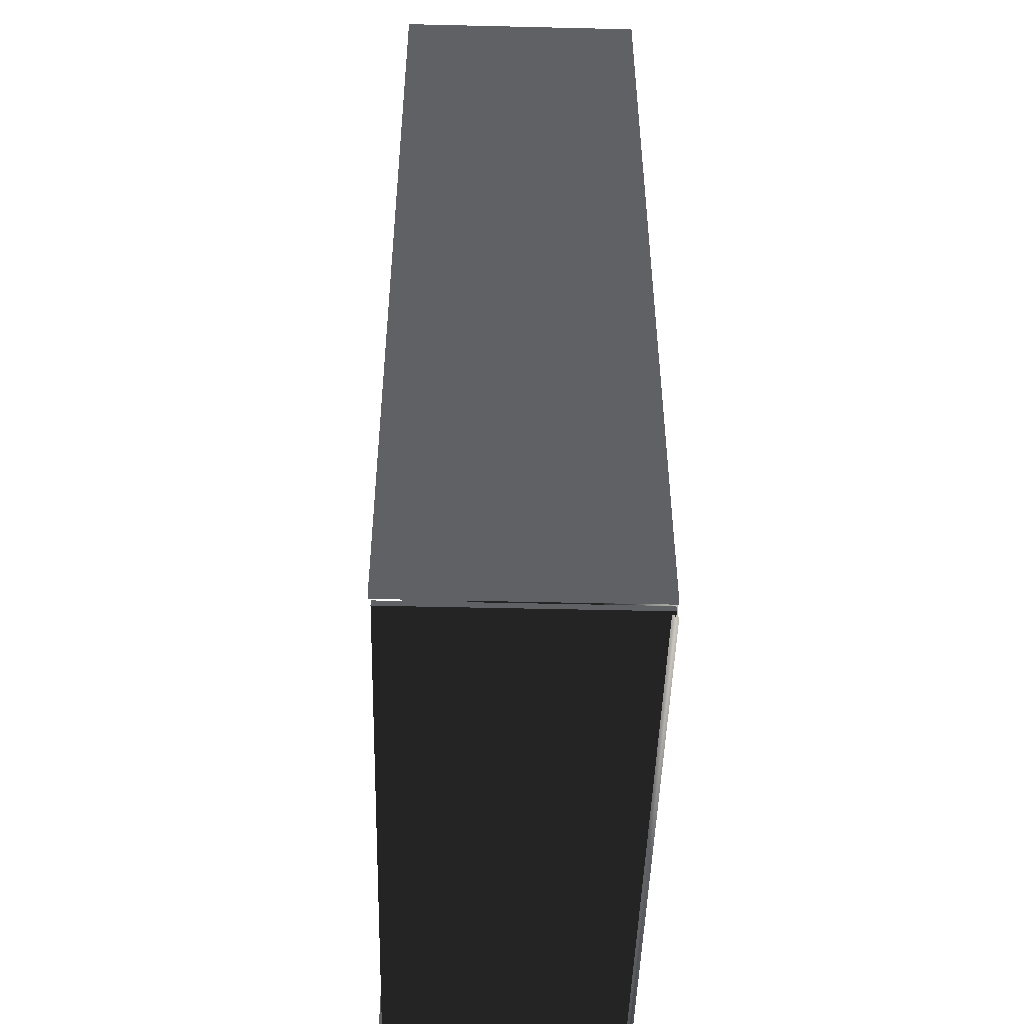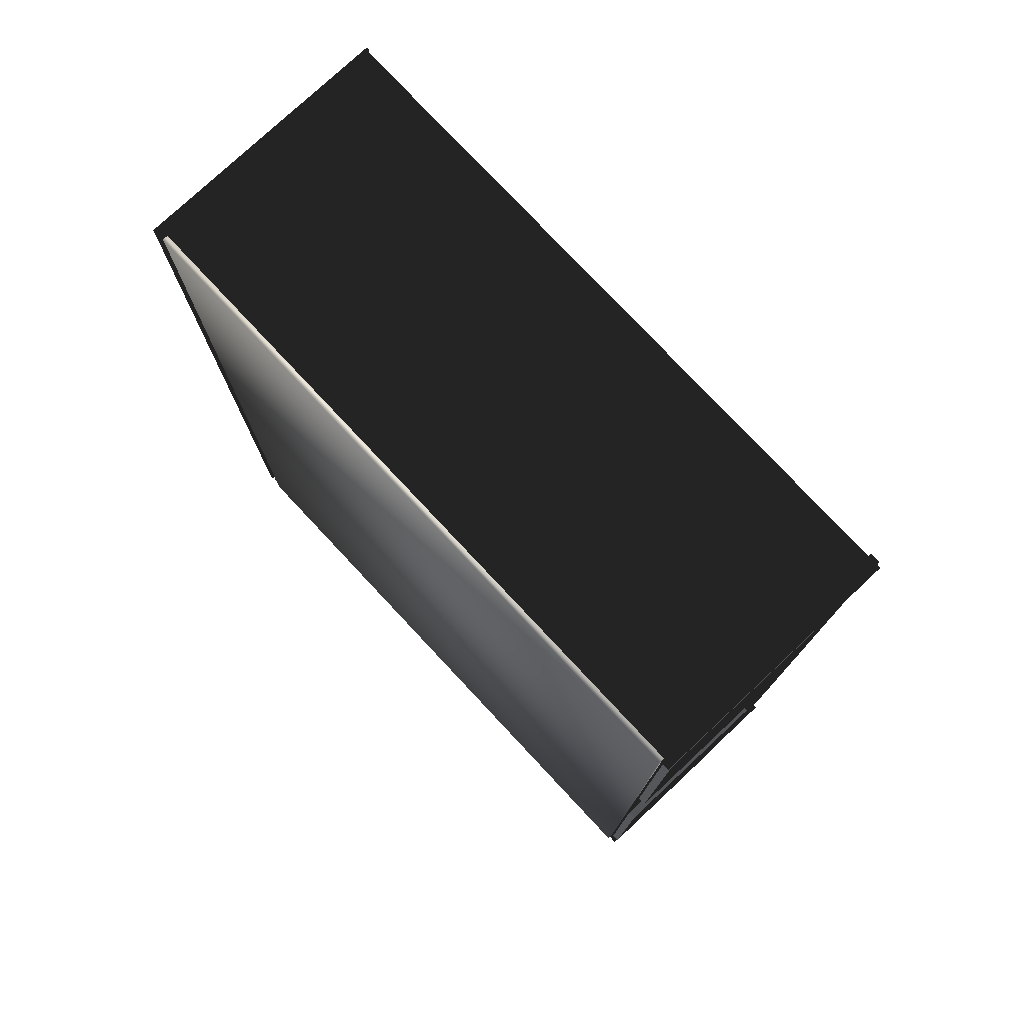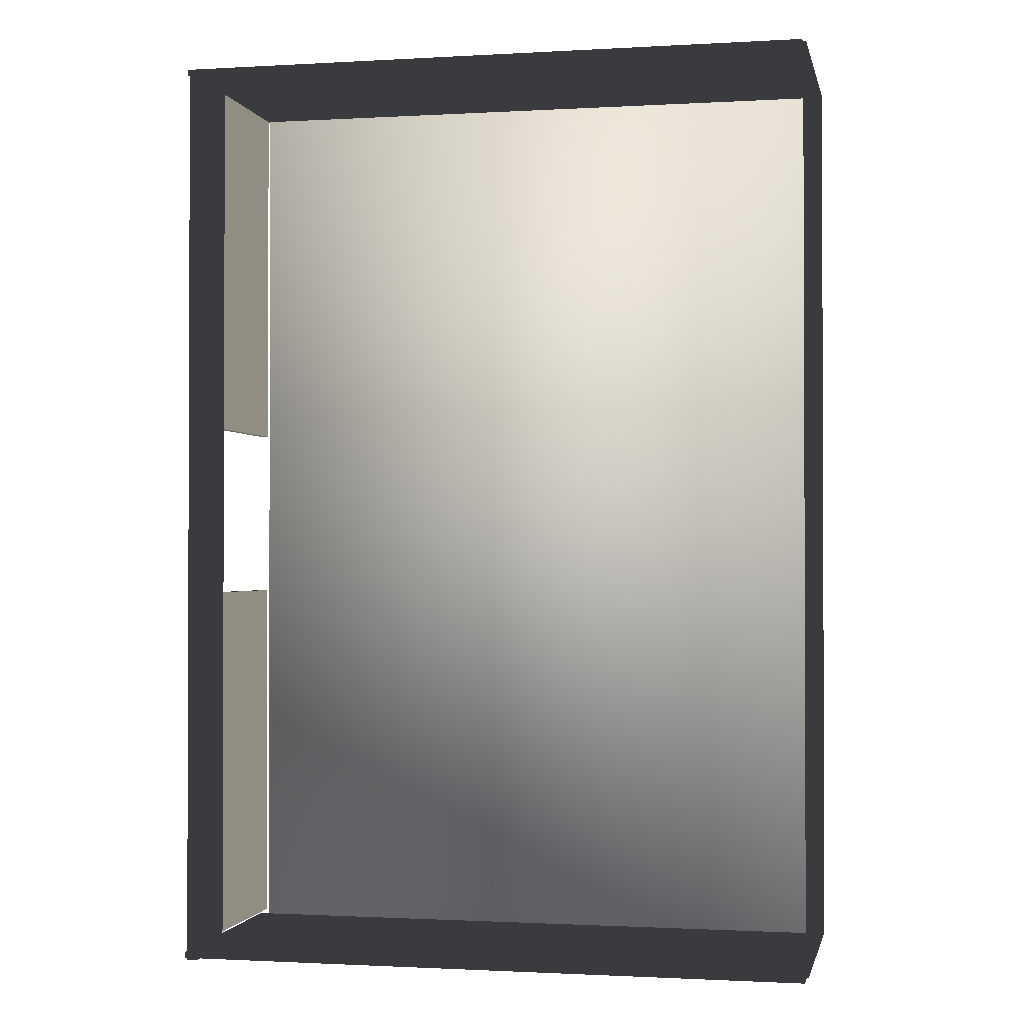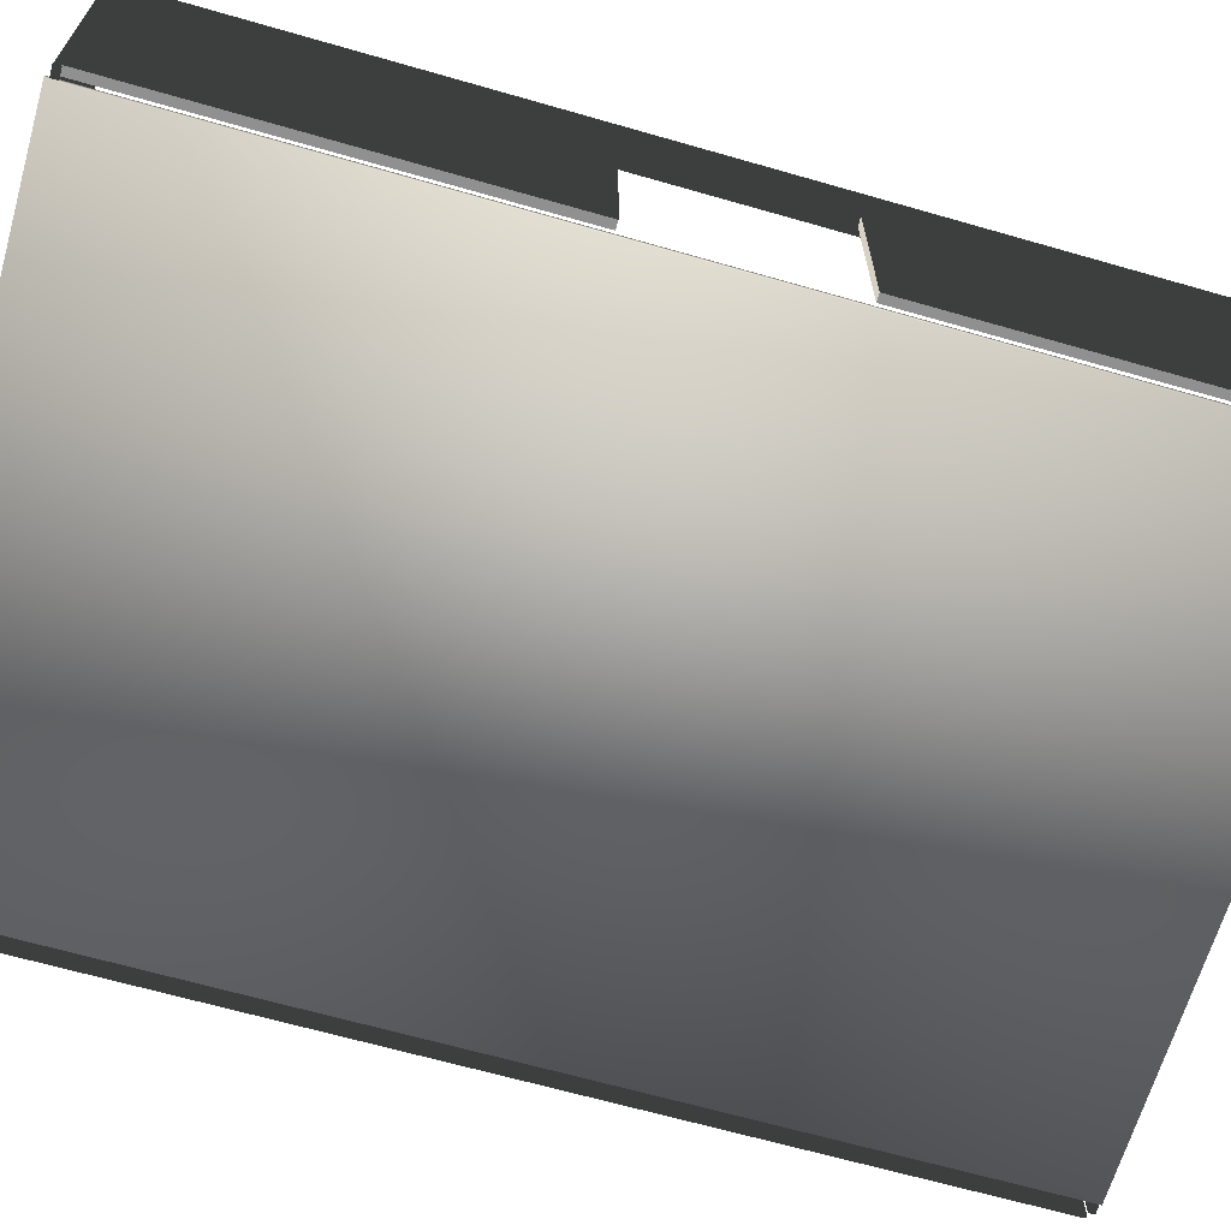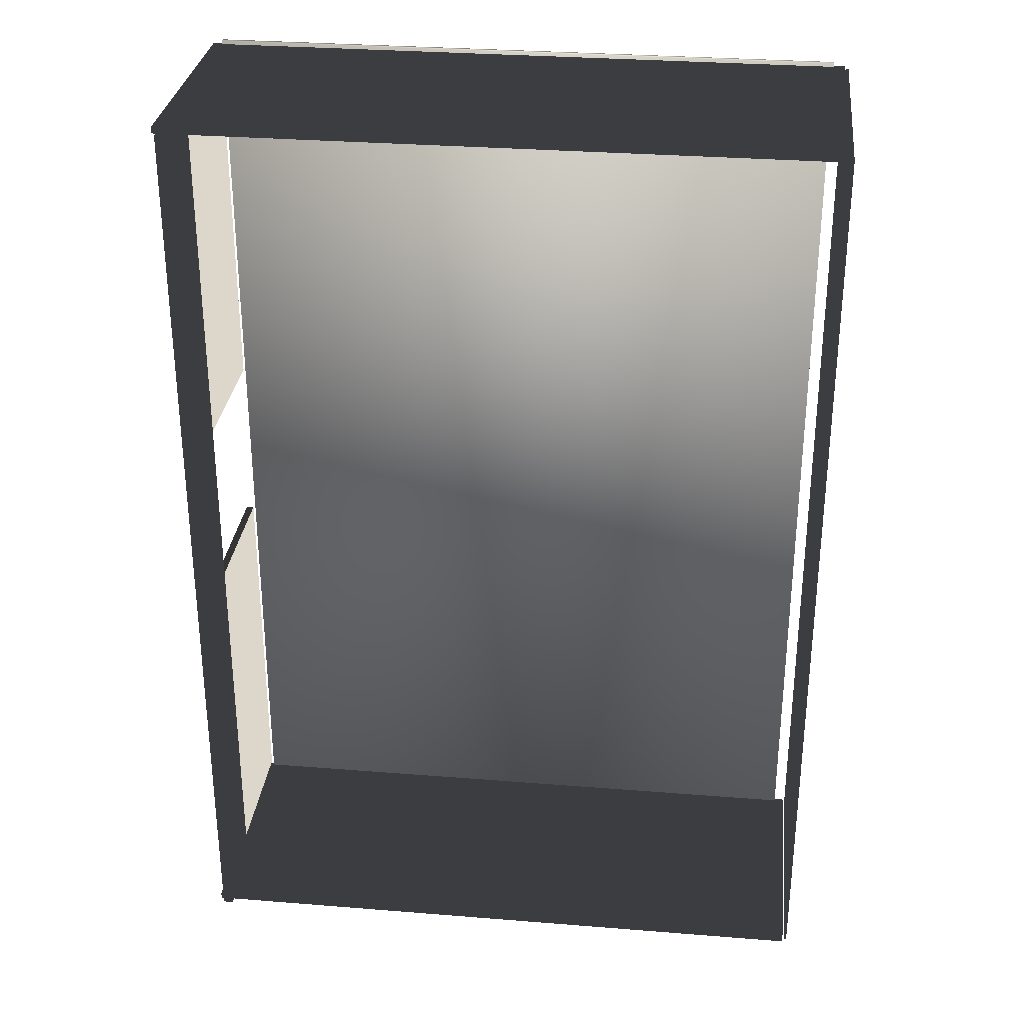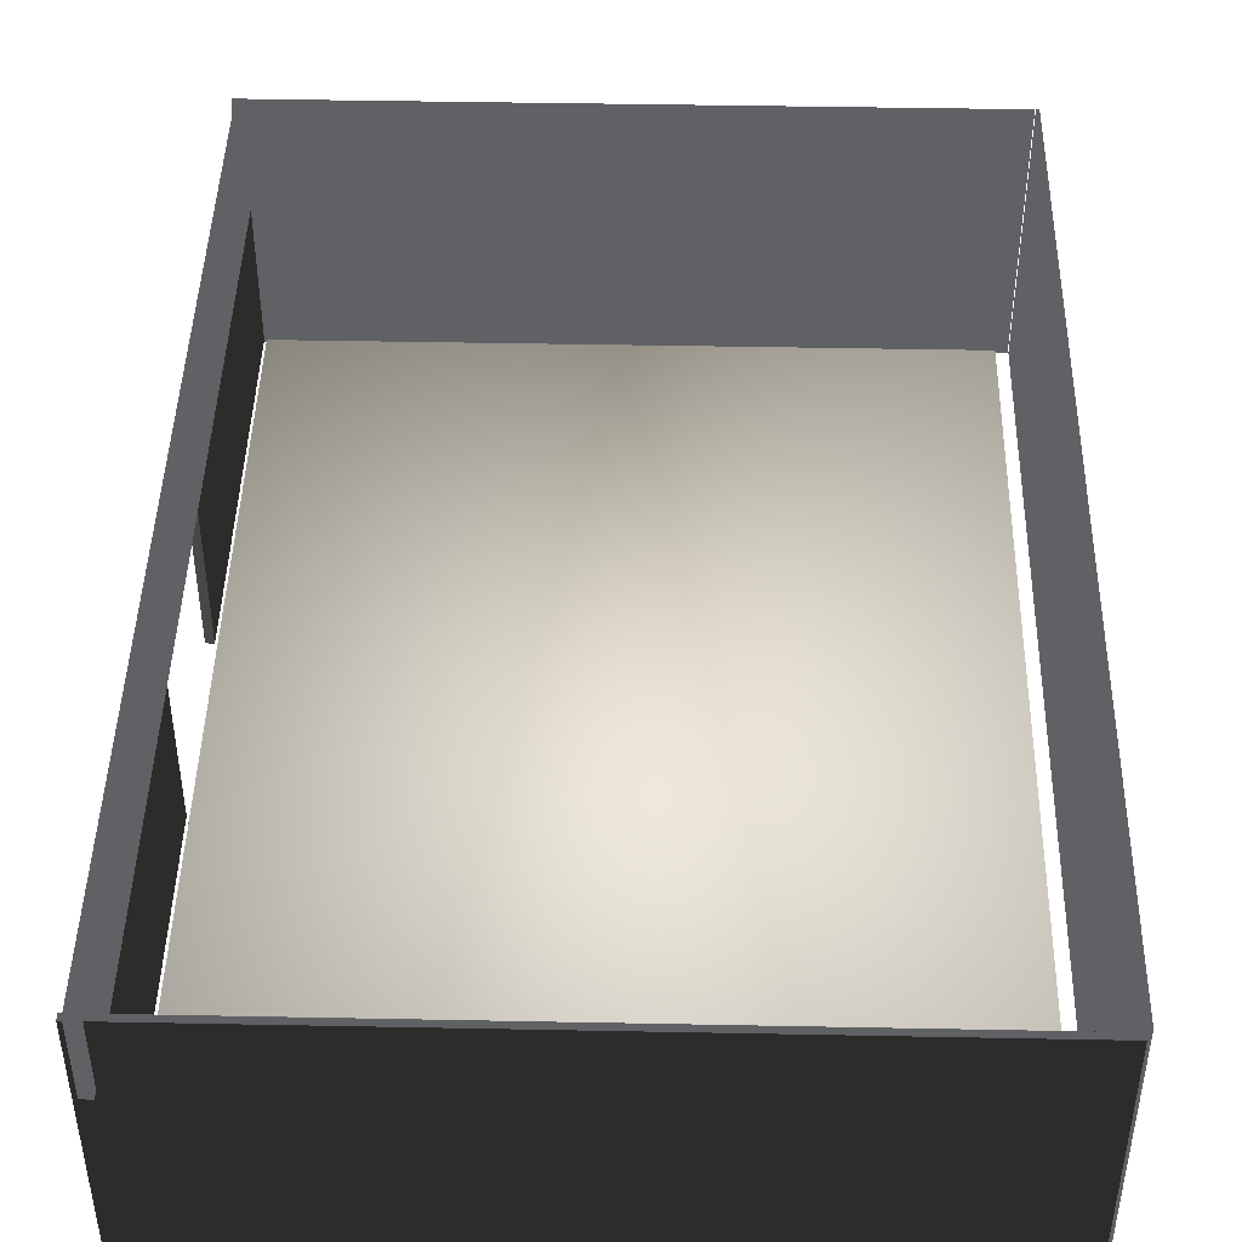
<metadata>
{"format":"obj","ext":"obj","renderer":"f3d","projection":"perspective","resolution":1024,"background":"white","views":[{"elev":-47.7,"azim":-91.5,"up":"+Z"},{"elev":77.4,"azim":46.9,"up":"+Z"},{"elev":-1.2,"azim":-168.1,"up":"+Z"},{"elev":-65.8,"azim":73.9,"up":"+Y"},{"elev":30.7,"azim":-173.4,"up":"+Z"},{"elev":44.7,"azim":-178.7,"up":"+Y"}]}
</metadata>
<code>
v  -227.5 61.81 -83.13
v  -227.5 61.81 -370.3
v  -36.5 61.81 -370.3
v  -36.5 61.81 -83.13
v  -227.5 63.41 -83.13
v  -36.5 63.41 -83.13
v  -36.5 63.41 -370.3
v  -227.5 63.41 -370.3
o Box042
g Box042
f 1 2 3 4
f 5 6 7 8
f 1 4 6 5
f 4 3 7 6
f 3 2 8 7
f 2 1 5 8
v  -231.2 61.91 -85.07
v  -232.1 61.91 -85.07
v  -232.1 61.91 -368
v  -231.2 61.91 -368
v  -232.1 139.3 -368
v  -232.1 139.3 -85.07
v  -231.2 139.3 -85.07
v  -231.2 139.3 -368
o Box060
g Box060
f 9 10 11 12
f 13 14 15 16
f 16 12 11 13
f 13 11 10 14
f 9 15 14 10
f 12 16 15 9
v  -33.71 62.55 -84.13
v  -230.8 62.55 -84.13
v  -230.8 62.55 -85.98
v  -33.71 62.55 -85.98
v  -230.8 138.5 -85.98
v  -230.8 138.5 -84.13
v  -33.71 138.5 -84.13
v  -33.71 138.5 -85.98
o Box061
g Box061
f 17 18 19 20
f 21 22 23 24
f 24 20 19 21
f 21 19 18 22
f 17 23 22 18
f 20 24 23 17
v  -33.56 63.5 -198.8
v  -33.56 115.8 -198.8
v  -33.56 115.8 -85.55
v  -33.56 63.5 -85.55
v  -35.87 63.5 -198.8
v  -35.87 63.5 -85.55
v  -35.87 115.8 -85.55
v  -35.87 115.8 -198.8
o ventanas003
g ventanas003
f 25 26 27
f 27 28 25
f 29 30 31
f 31 32 29
f 25 28 30
f 30 29 25
f 28 27 31
f 31 30 28
f 27 26 32
f 32 31 27
f 26 25 29
f 29 32 26
v  -34.9 115.5 -86.01
v  -38 115.5 -86.01
v  -38 115.5 -370.4
v  -34.9 115.5 -370.4
v  -38 140 -370.4
v  -38 140 -86.01
v  -34.9 140 -86.01
v  -34.9 140 -370.4
o Box063
g Box063
f 33 34 35 36
f 37 38 39 40
f 40 36 35 37
f 37 35 34 38
f 33 39 38 34
f 36 40 39 33
v  -33.5 63.5 -366.6
v  -33.5 115.8 -366.6
v  -33.5 115.8 -253.4
v  -33.5 63.5 -253.4
v  -35.81 63.5 -366.6
v  -35.81 63.5 -253.4
v  -35.81 115.8 -253.4
v  -35.81 115.8 -366.6
o ventanas004
g ventanas004
f 41 42 43
f 43 44 41
f 45 46 47
f 47 48 45
f 41 44 46
f 46 45 41
f 44 43 47
f 47 46 44
f 43 42 48
f 48 47 43
f 42 41 45
f 45 48 42
v  -33.71 62.55 -368.1
v  -230.8 62.55 -368.1
v  -230.8 62.55 -370
v  -33.71 62.55 -370
v  -230.8 138.5 -370
v  -230.8 138.5 -368.1
v  -33.71 138.5 -368.1
v  -33.71 138.5 -370
o Box064
g Box064
f 49 50 51 52
f 53 54 55 56
f 53 51 50 54
f 49 55 54 50
f 52 56 55 49

</code>
